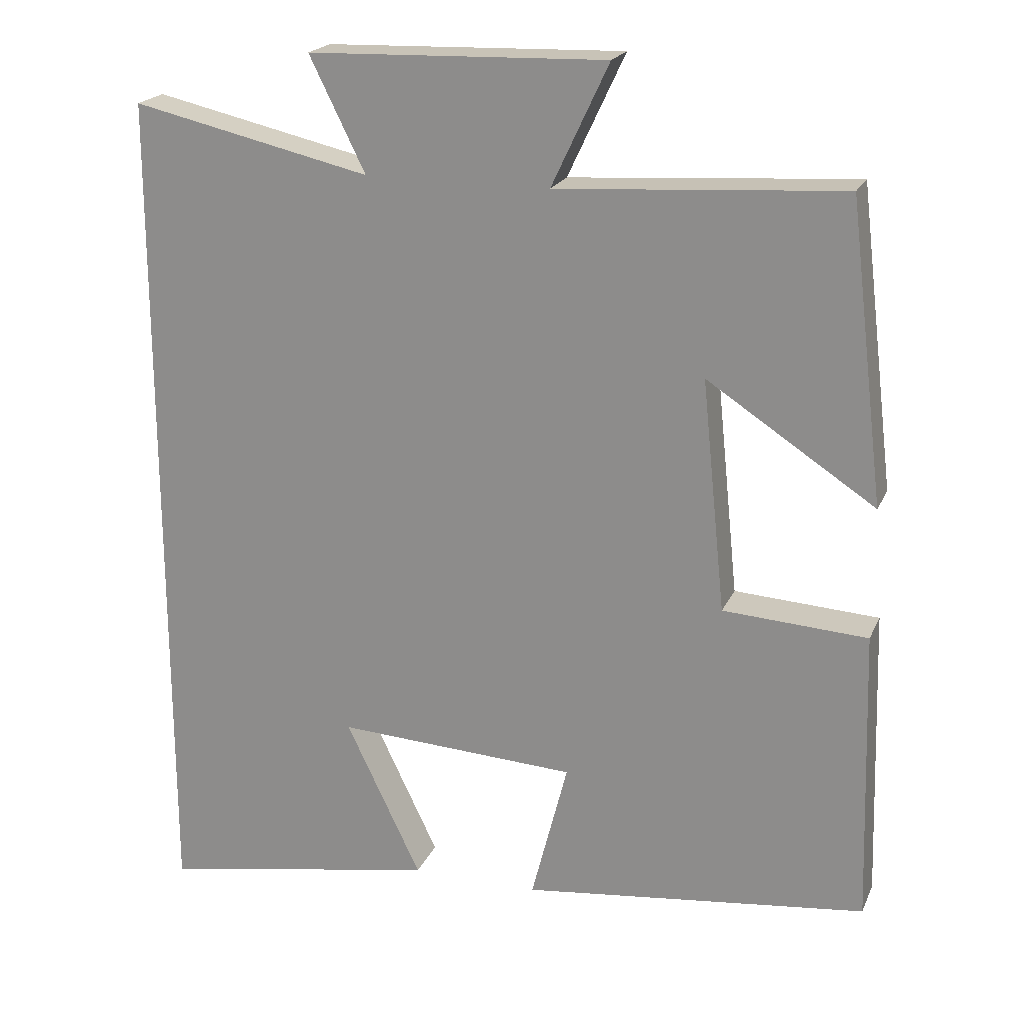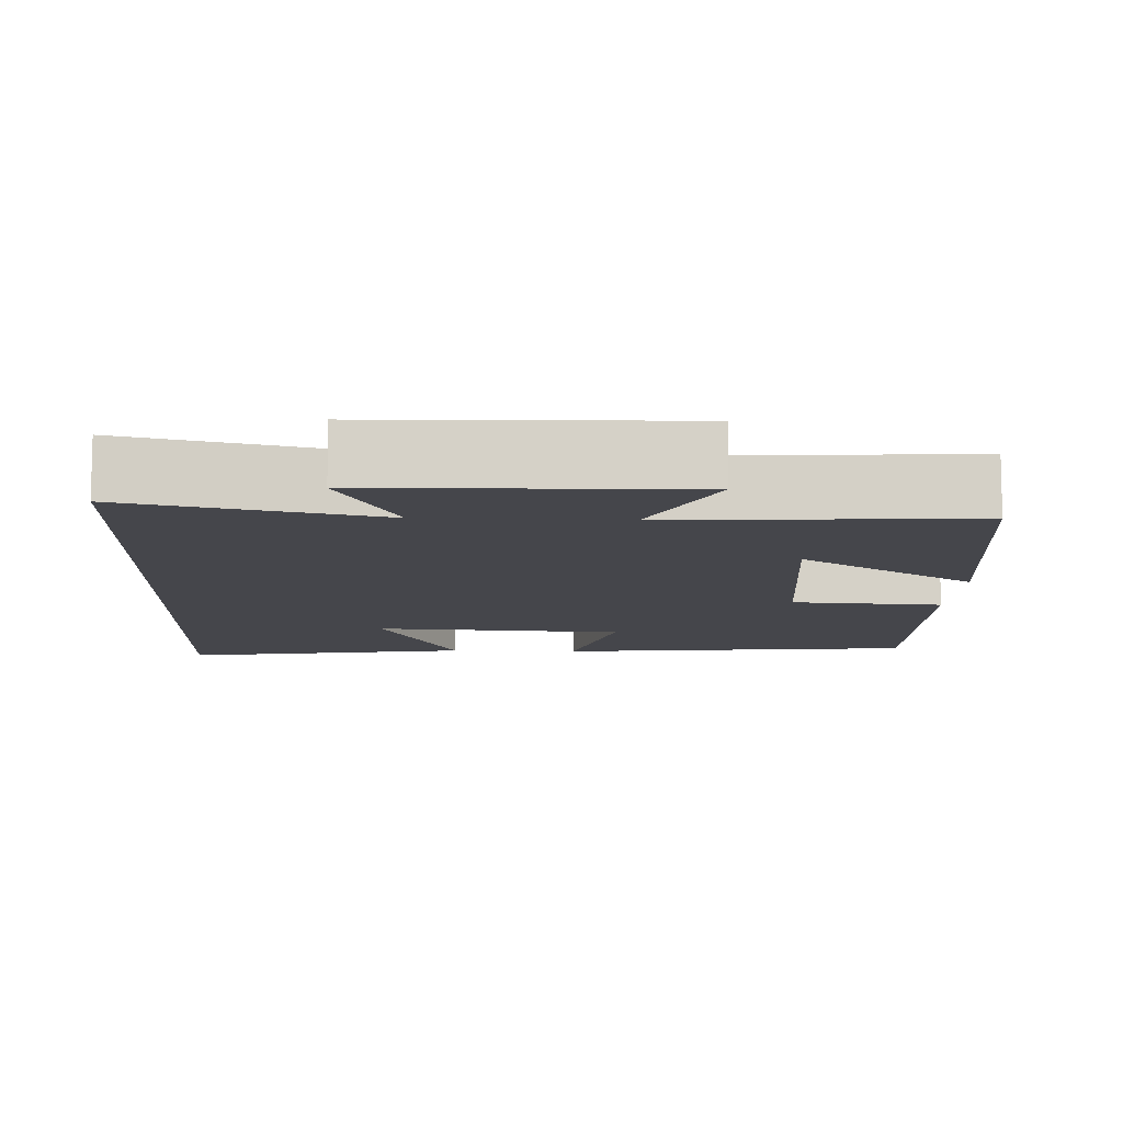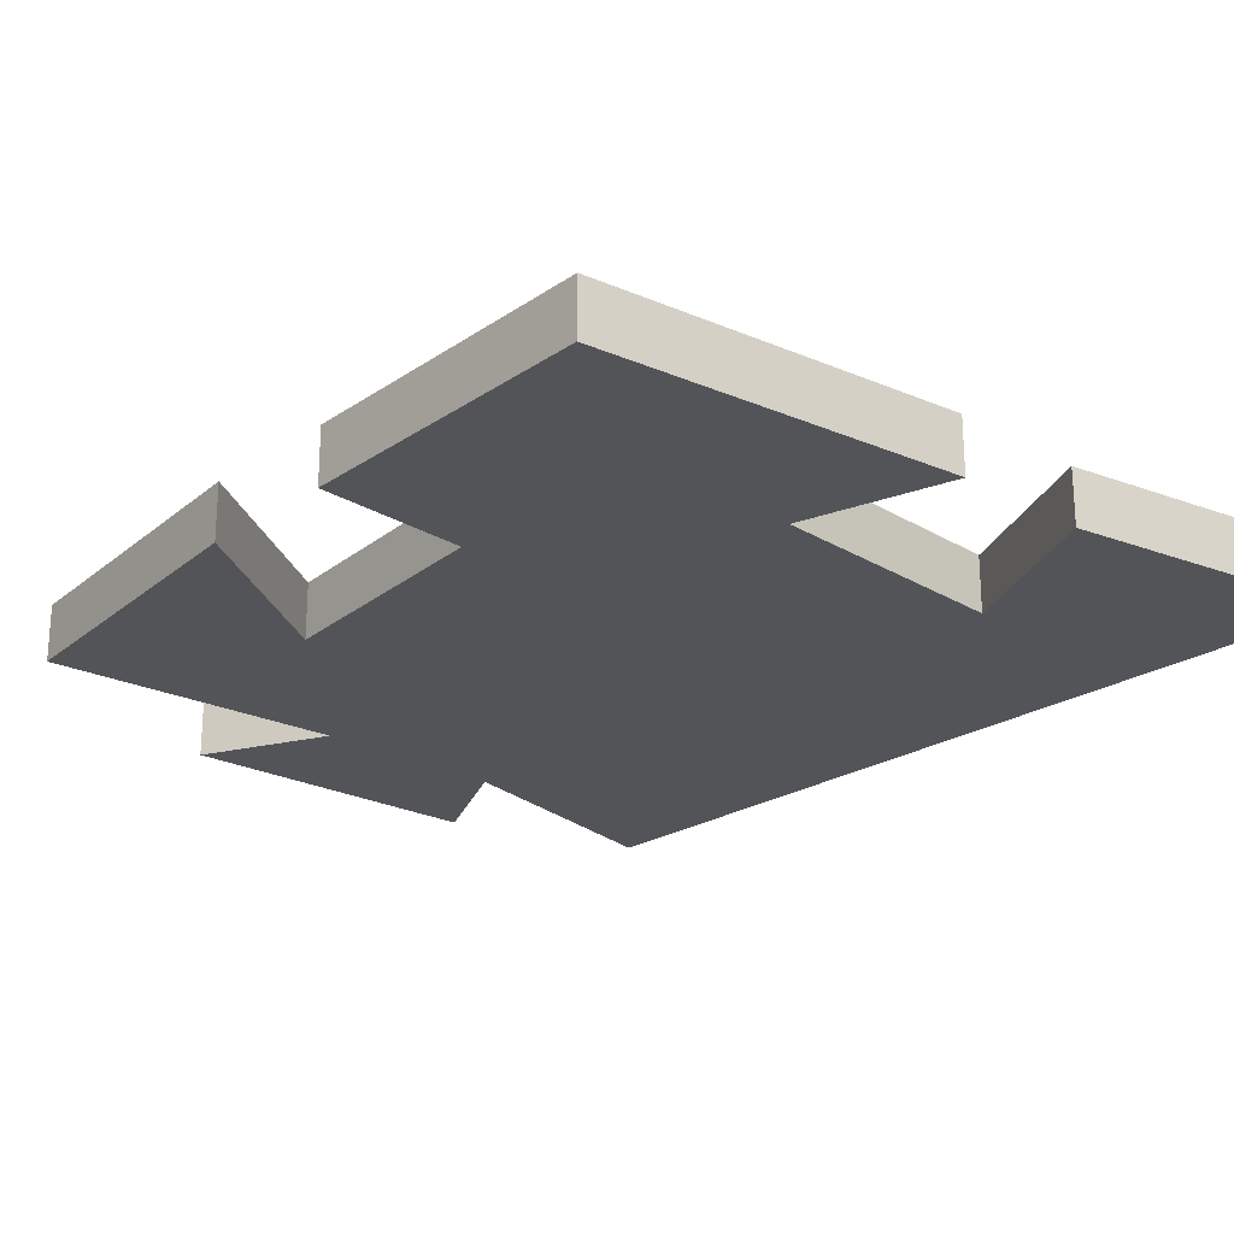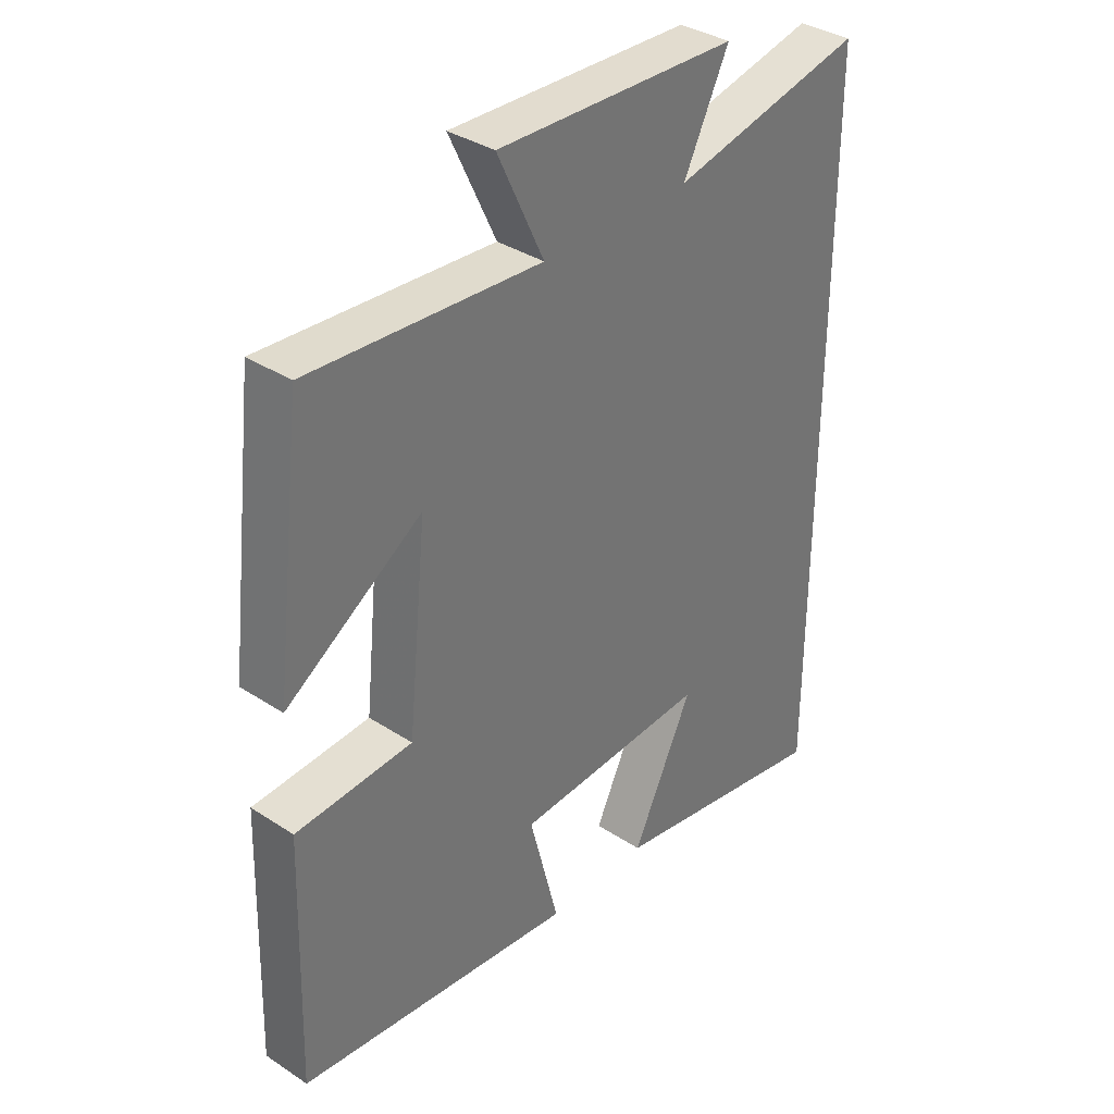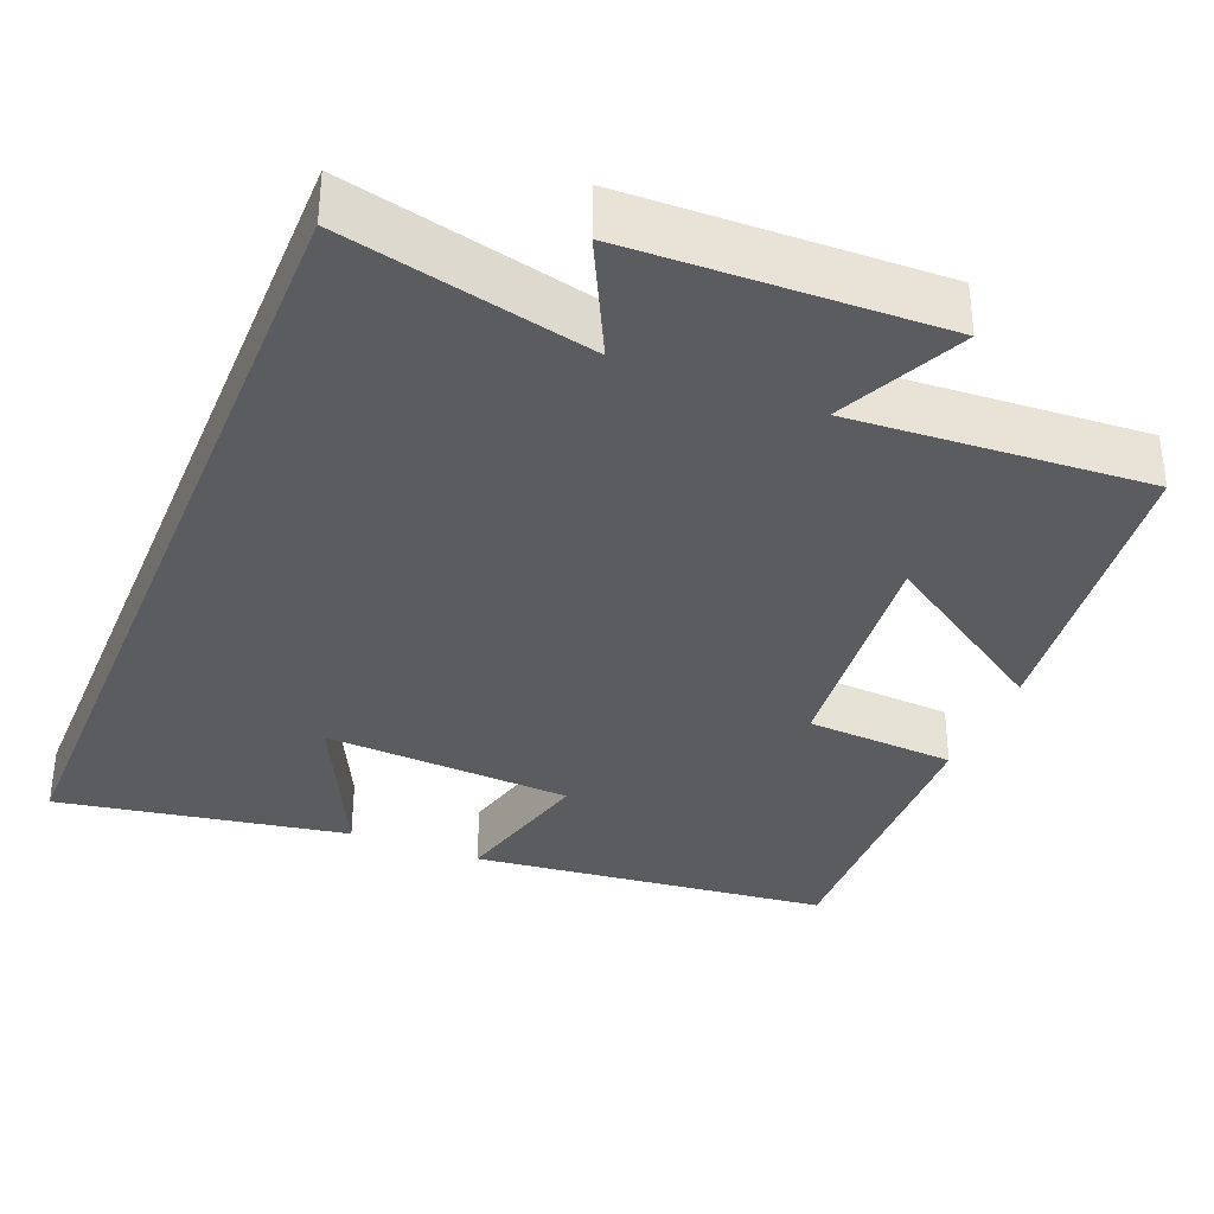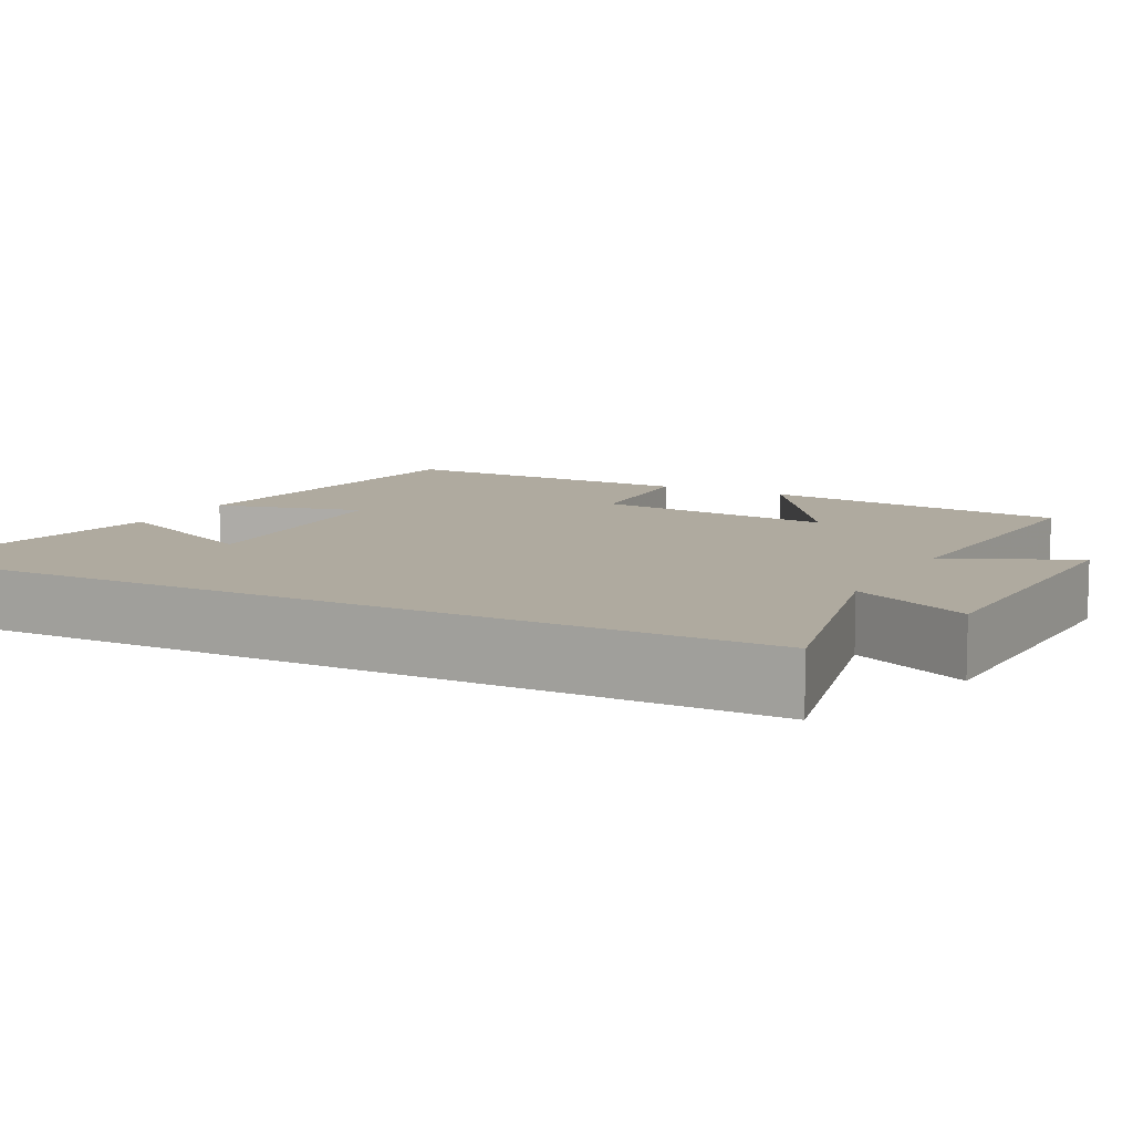
<metadata>
{"format":"obj","ext":"obj","renderer":"f3d","projection":"perspective","resolution":1024,"background":"white","views":[{"elev":20.6,"azim":18.8,"up":"+Z"},{"elev":-10.1,"azim":-2.6,"up":"+Y"},{"elev":-23.0,"azim":137.3,"up":"+Y"},{"elev":35.6,"azim":130.8,"up":"+Z"},{"elev":-34.8,"azim":-22.2,"up":"+Y"},{"elev":9.4,"azim":-62.3,"up":"+Y"}]}
</metadata>
<code>
v 0.512 0.07 -0.447
v 0.048 0.07 -0.5
v 0.097 0.07 -0.308
v -0.225 0.07 -0.29
v -0.124 0.07 -0.5
v -0.5 0.07 -0.566
v -0.5 0.07 0.573
v -0.18 0.07 0.5
v -0.255 0.07 0.652
v 0.145 0.07 0.664
v 0.068 0.07 0.5
v 0.452 0.07 0.525
v 0.5 0.07 0.125
v 0.274 0.07 0.273
v 0.306 0.07 -0.039
v 0.5 0.07 -0.051
v 0.512 0 -0.447
v 0.048 0 -0.5
v 0.097 0 -0.308
v -0.225 0 -0.29
v -0.124 0 -0.5
v -0.5 0 -0.566
v -0.5 0 0.573
v -0.18 0 0.5
v -0.255 0 0.652
v 0.145 0 0.664
v 0.068 0 0.5
v 0.452 0 0.525
v 0.5 0 0.125
v 0.274 0 0.273
v 0.306 0 -0.039
v 0.5 0 -0.051
f 1 2 3
f 16 1 3
f 15 16 3
f 14 15 3 4
f 11 12 13 14
f 11 14 4
f 8 9 10 11
f 8 11 4
f 7 8 4
f 6 7 4
f 4 5 6
f 19 18 17
f 19 17 32
f 19 32 31
f 20 19 31 30
f 30 29 28 27
f 20 30 27
f 27 26 25 24
f 20 27 24
f 20 24 23
f 20 23 22
f 22 21 20
f 1 17 18 2
f 2 18 19 3
f 3 19 20 4
f 4 20 21 5
f 5 21 22 6
f 6 22 23 7
f 7 23 24 8
f 8 24 25 9
f 9 25 26 10
f 10 26 27 11
f 11 27 28 12
f 12 28 29 13
f 13 29 30 14
f 14 30 31 15
f 15 31 32 16
f 16 32 17 1

</code>
